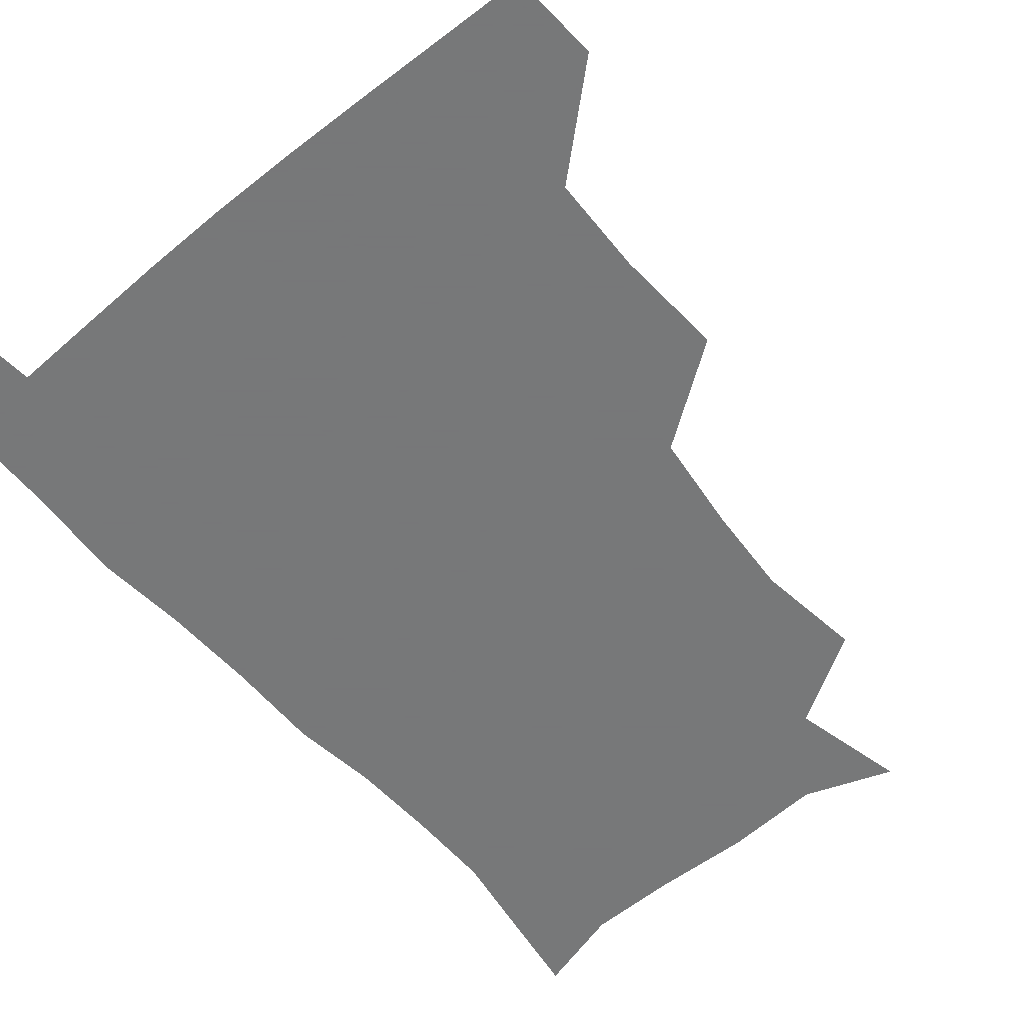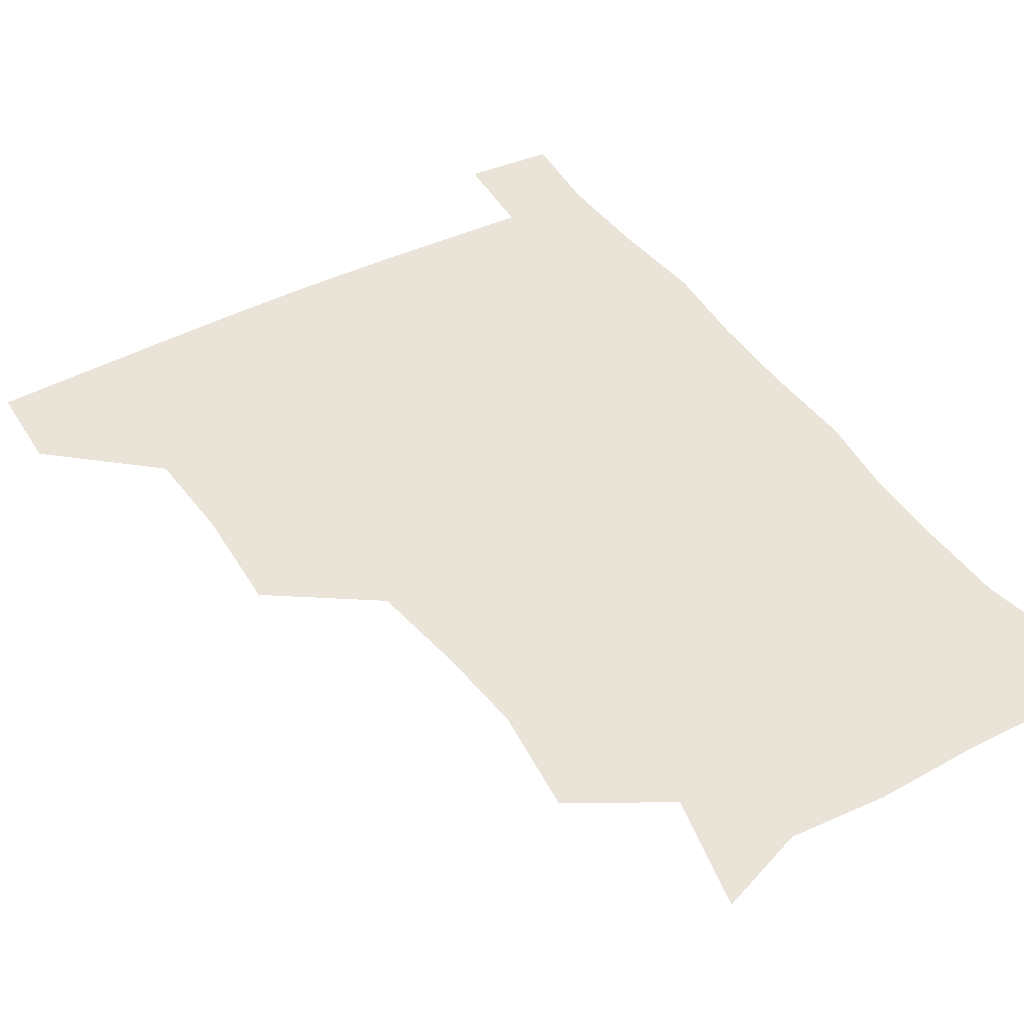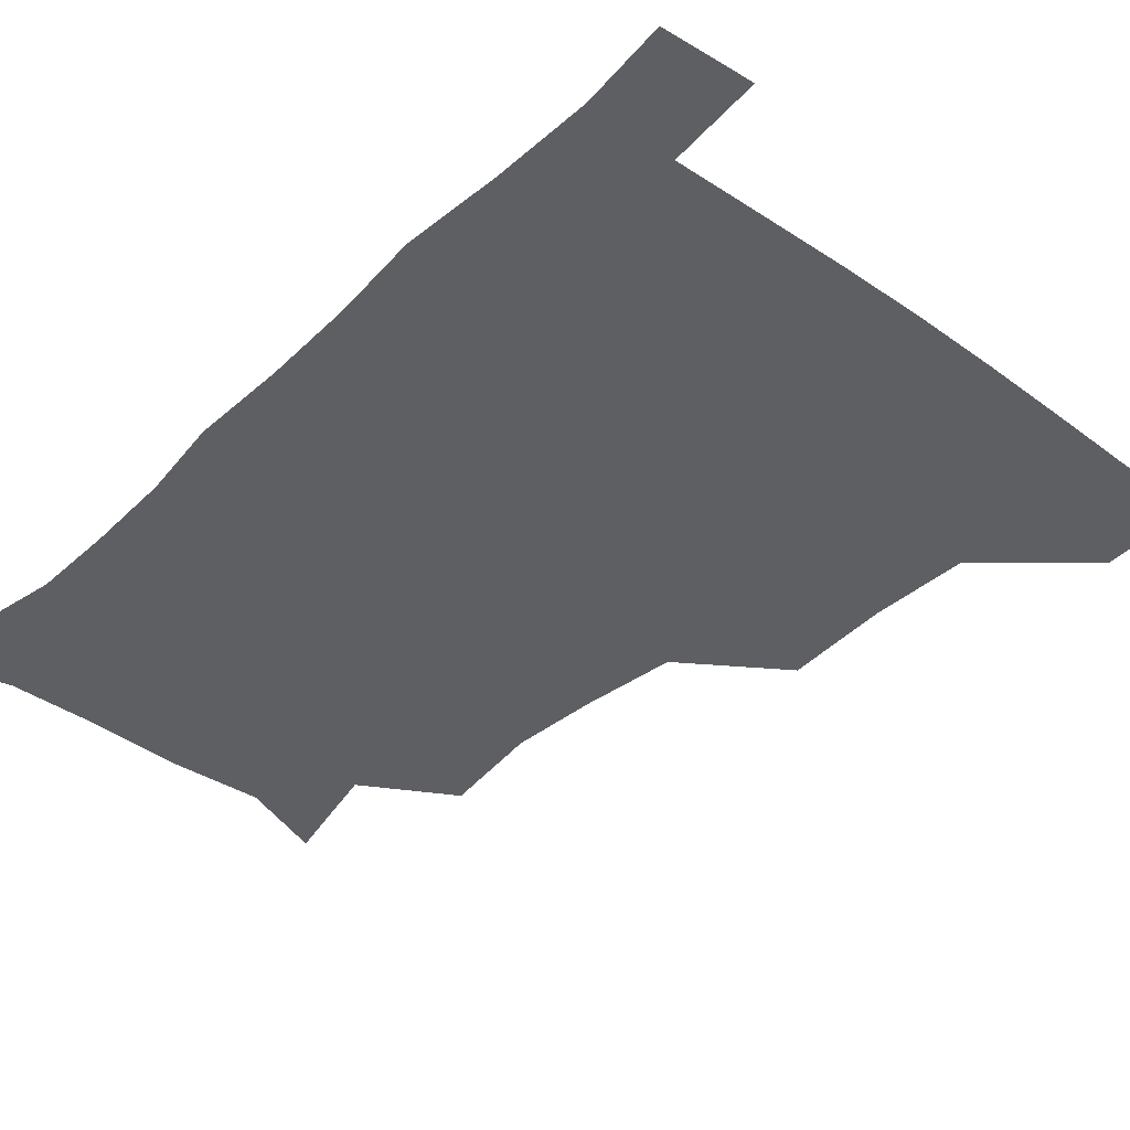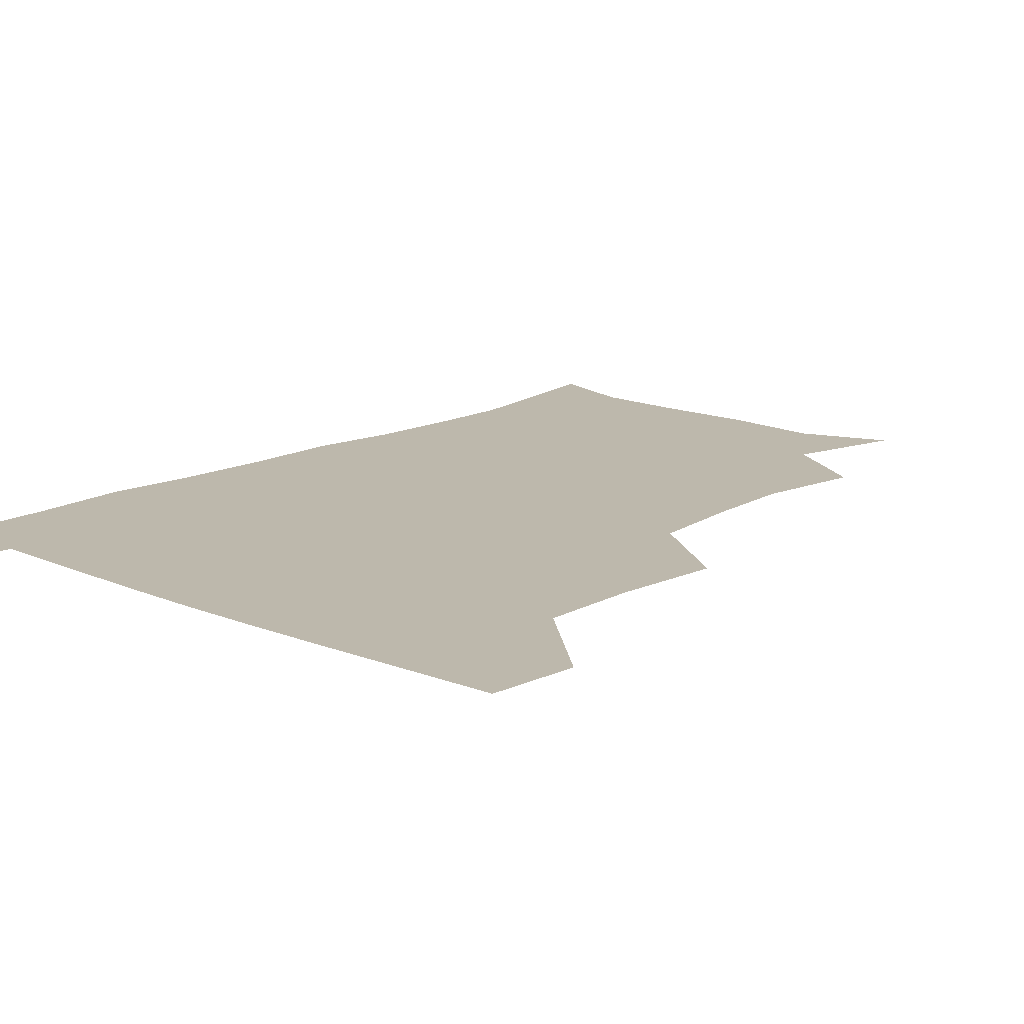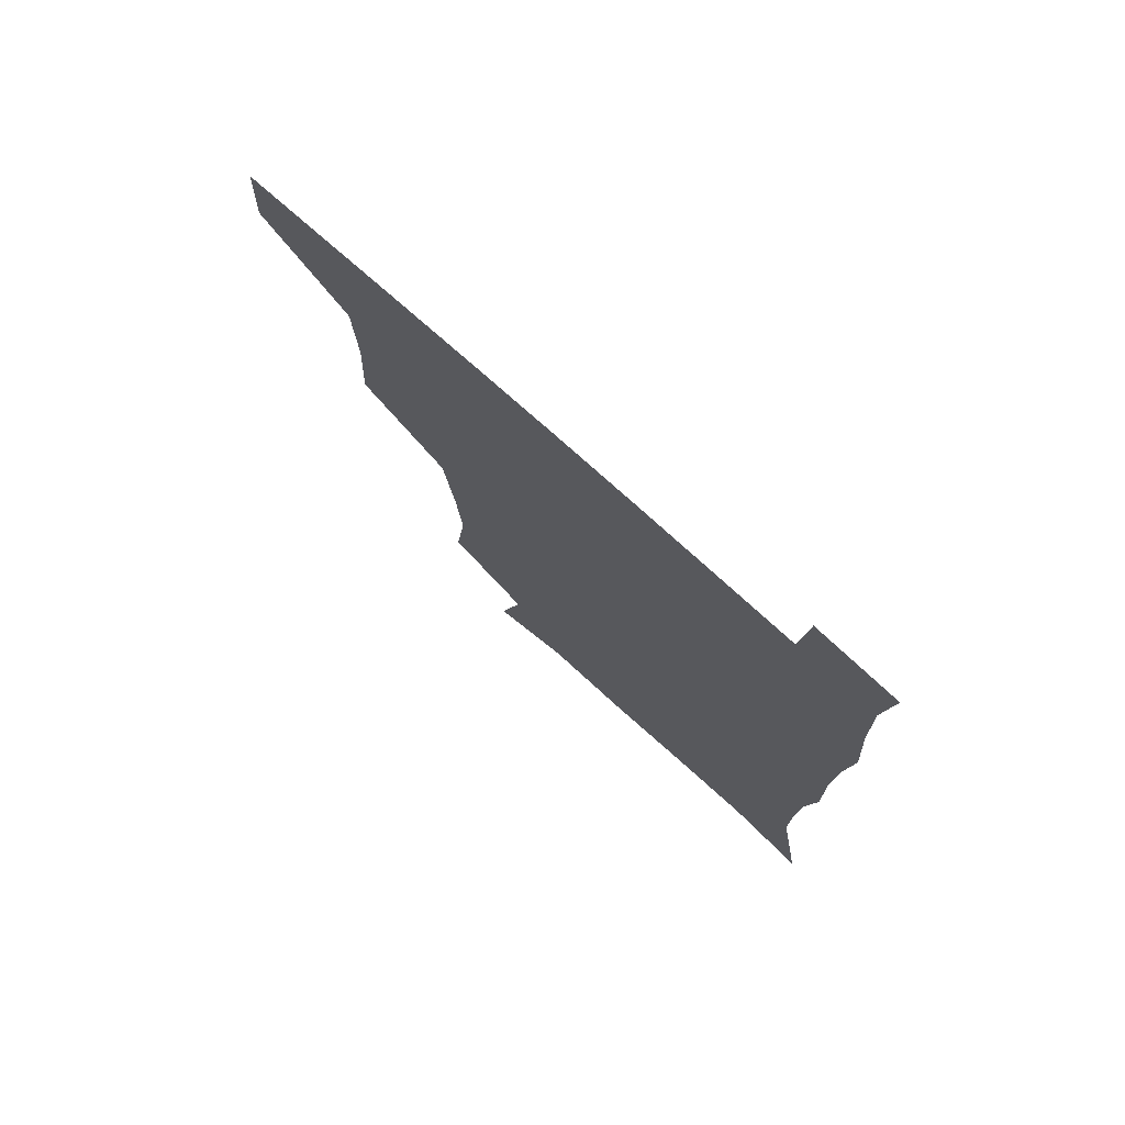
<metadata>
{"format":"obj","ext":"obj","renderer":"f3d","projection":"perspective","resolution":1024,"background":"white","views":[{"elev":-57.3,"azim":-139.8,"up":"+Z"},{"elev":43.3,"azim":-31.6,"up":"+Z"},{"elev":-39.8,"azim":138.6,"up":"+Z"},{"elev":14.8,"azim":-137.6,"up":"+Z"},{"elev":76.3,"azim":41.8,"up":"+Y"}]}
</metadata>
<code>
v 480.2 479.1 0
v 481.6 509.7 0
v 512.9 379.3 0
v 514.9 416.4 0
v 513.7 449.6 0
v 513.5 480.5 0
v 511.9 510.7 0
v 548.6 255.5 0
v 553.1 291.6 0
v 550.9 322 0
v 546.7 355.2 0
v 545.7 391.4 0
v 544.1 421.3 0
v 544.3 452.5 0
v 543.2 481.5 0
v 541.5 511.7 0
v 570.5 198.1 0
v 579.3 237 0
v 577.9 269.6 0
v 579.6 305.4 0
v 577 333.7 0
v 574.8 363.9 0
v 574.6 396.6 0
v 574.4 426 0
v 574 454 0
v 573.4 481.7 0
v 570.9 512.4 0
v 599.8 209 0
v 604.9 243.8 0
v 604.4 273.8 0
v 604.5 309.6 0
v 603.3 337.9 0
v 602.6 369.1 0
v 602.3 398.3 0
v 602.3 427 0
v 602.2 454.5 0
v 602.2 482.1 0
v 600.2 512.6 0
v 632.1 207 0
v 631.6 246.3 0
v 631.2 278.4 0
v 630.2 310.3 0
v 629.6 341.5 0
v 629.4 369.8 0
v 629.3 399.3 0
v 629.5 429.2 0
v 630.1 455 0
v 630.6 482.3 0
v 629.6 512 0
v 665.2 208.2 0
v 659.6 244.2 0
v 657.2 277.3 0
v 655.7 310.6 0
v 655.8 339.6 0
v 656.4 367.9 0
v 656.9 396.6 0
v 656.5 427.2 0
v 657.4 455.1 0
v 658.4 482.8 0
v 659.9 510.8 0
v 695.4 207.9 0
v 686.4 243.1 0
v 683.3 274 0
v 683.1 303.5 0
v 682.6 334.4 0
v 683.3 364 0
v 683.6 393.9 0
v 684 423.8 0
v 685.5 452.5 0
v 685.8 481.9 0
v 688.5 509.6 0
v 690.9 541.3 0
v 725 199.3 0
v 720.4 227.1 0
v 715 258.4 0
v 714.8 287.3 0
v 715.7 317.3 0
v 719.2 346 0
v 718.4 378.5 0
v 719.1 410.6 0
v 721.6 441.4 0
v 719.1 475.4 0
v 718.1 508.9 0
v 721 538.7 0
f 5 6 1
f 1 6 2
f 6 7 2
f 11 12 3
f 3 12 4
f 12 13 4
f 4 13 5
f 13 14 5
f 5 14 6
f 14 15 6
f 6 15 7
f 15 16 7
f 18 19 8
f 8 19 9
f 19 20 9
f 9 20 10
f 20 21 10
f 10 21 11
f 21 22 11
f 11 22 12
f 22 23 12
f 12 23 13
f 23 24 13
f 13 24 14
f 24 25 14
f 14 25 15
f 25 26 15
f 15 26 16
f 26 27 16
f 17 28 18
f 28 29 18
f 18 29 19
f 29 30 19
f 19 30 20
f 30 31 20
f 20 31 21
f 31 32 21
f 21 32 22
f 32 33 22
f 22 33 23
f 33 34 23
f 23 34 24
f 34 35 24
f 24 35 25
f 35 36 25
f 25 36 26
f 36 37 26
f 26 37 27
f 37 38 27
f 28 39 29
f 39 40 29
f 29 40 30
f 40 41 30
f 30 41 31
f 41 42 31
f 31 42 32
f 42 43 32
f 32 43 33
f 43 44 33
f 33 44 34
f 44 45 34
f 34 45 35
f 45 46 35
f 35 46 36
f 46 47 36
f 36 47 37
f 47 48 37
f 37 48 38
f 48 49 38
f 39 50 40
f 50 51 40
f 40 51 41
f 51 52 41
f 41 52 42
f 52 53 42
f 42 53 43
f 53 54 43
f 43 54 44
f 54 55 44
f 44 55 45
f 55 56 45
f 45 56 46
f 56 57 46
f 46 57 47
f 57 58 47
f 47 58 48
f 58 59 48
f 48 59 49
f 59 60 49
f 50 61 51
f 61 62 51
f 51 62 52
f 62 63 52
f 52 63 53
f 63 64 53
f 53 64 54
f 64 65 54
f 54 65 55
f 65 66 55
f 55 66 56
f 66 67 56
f 56 67 57
f 67 68 57
f 57 68 58
f 68 69 58
f 58 69 59
f 69 70 59
f 59 70 60
f 70 71 60
f 61 73 62
f 73 74 62
f 62 74 63
f 74 75 63
f 63 75 64
f 75 76 64
f 64 76 65
f 76 77 65
f 65 77 66
f 77 78 66
f 66 78 67
f 78 79 67
f 67 79 68
f 79 80 68
f 68 80 69
f 80 81 69
f 69 81 70
f 81 82 70
f 70 82 71
f 82 83 71
f 71 83 72
f 83 84 72

</code>
